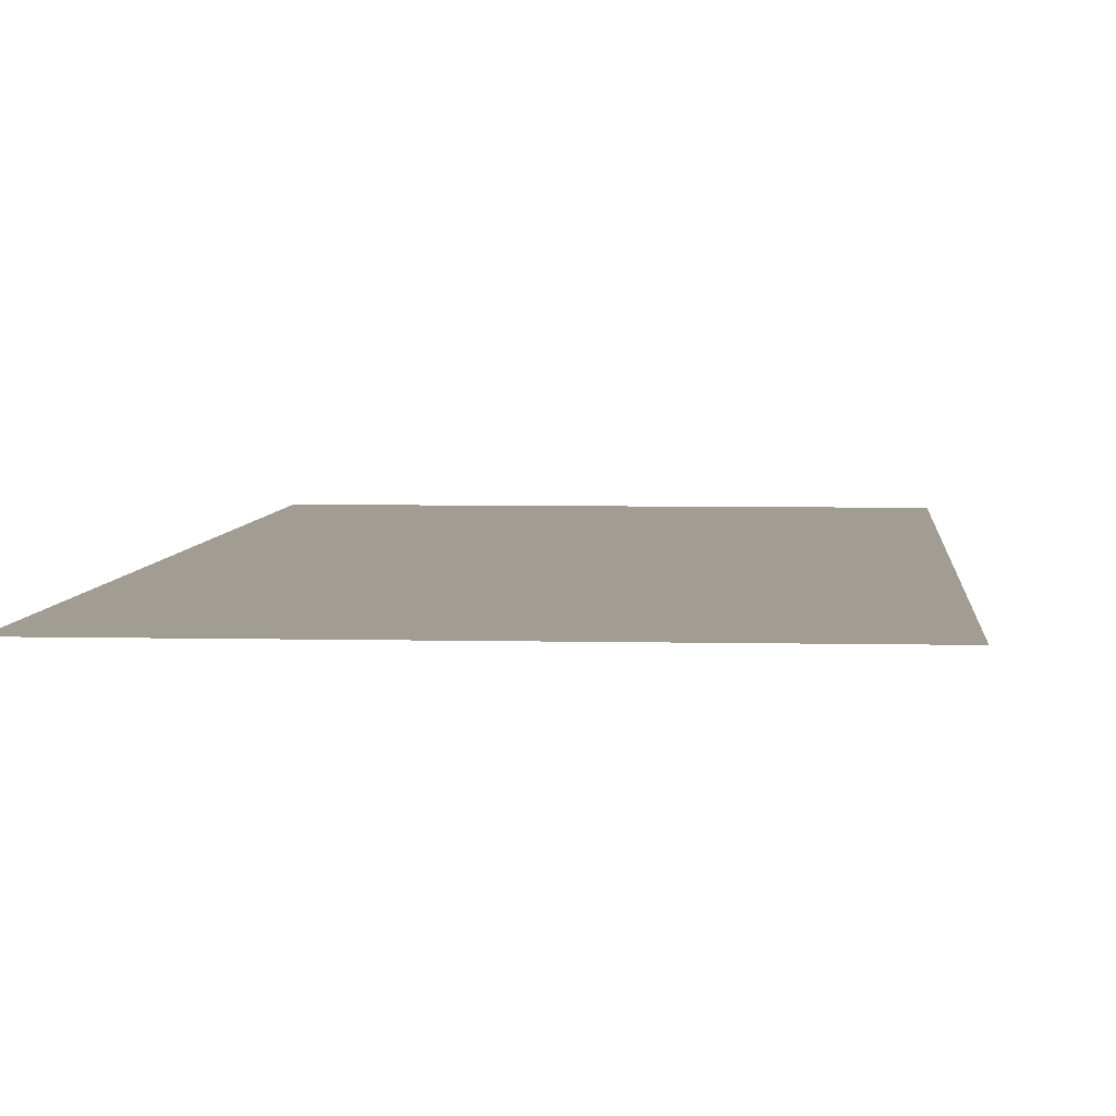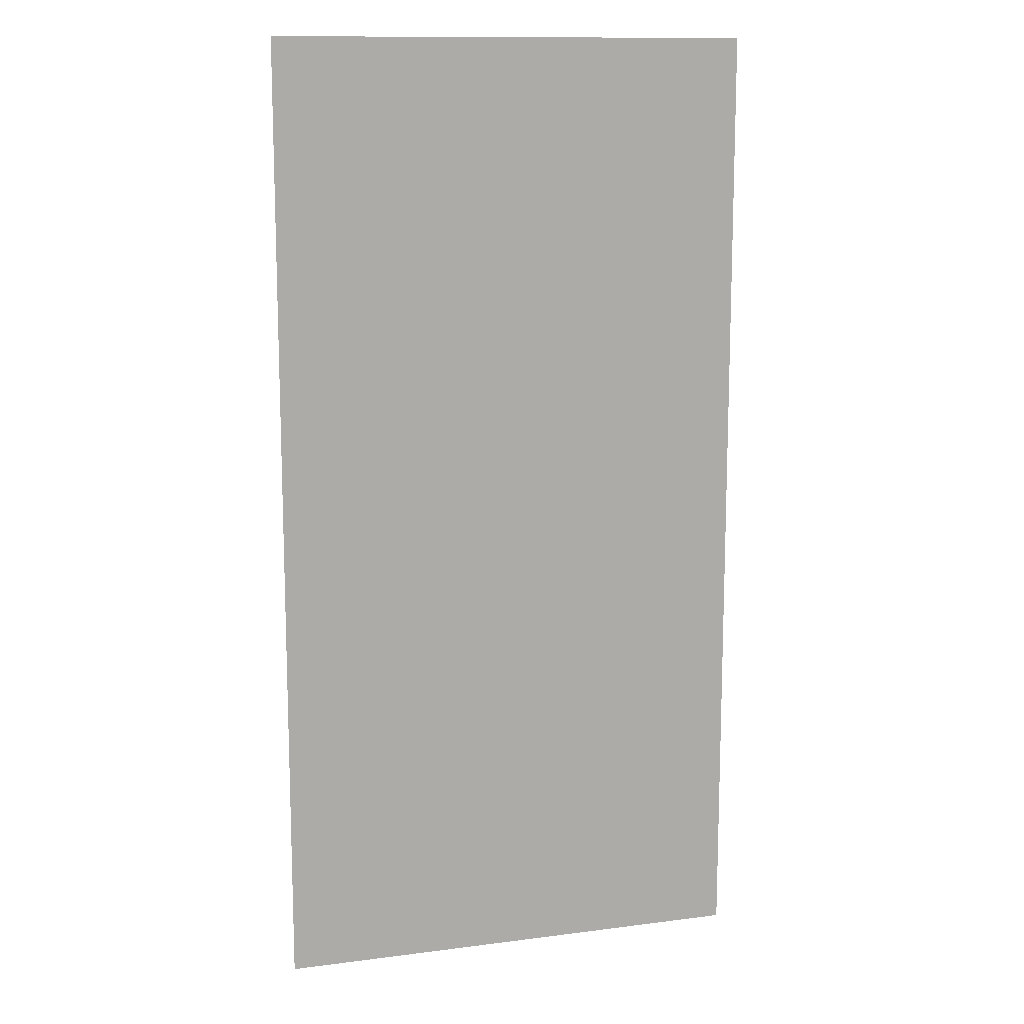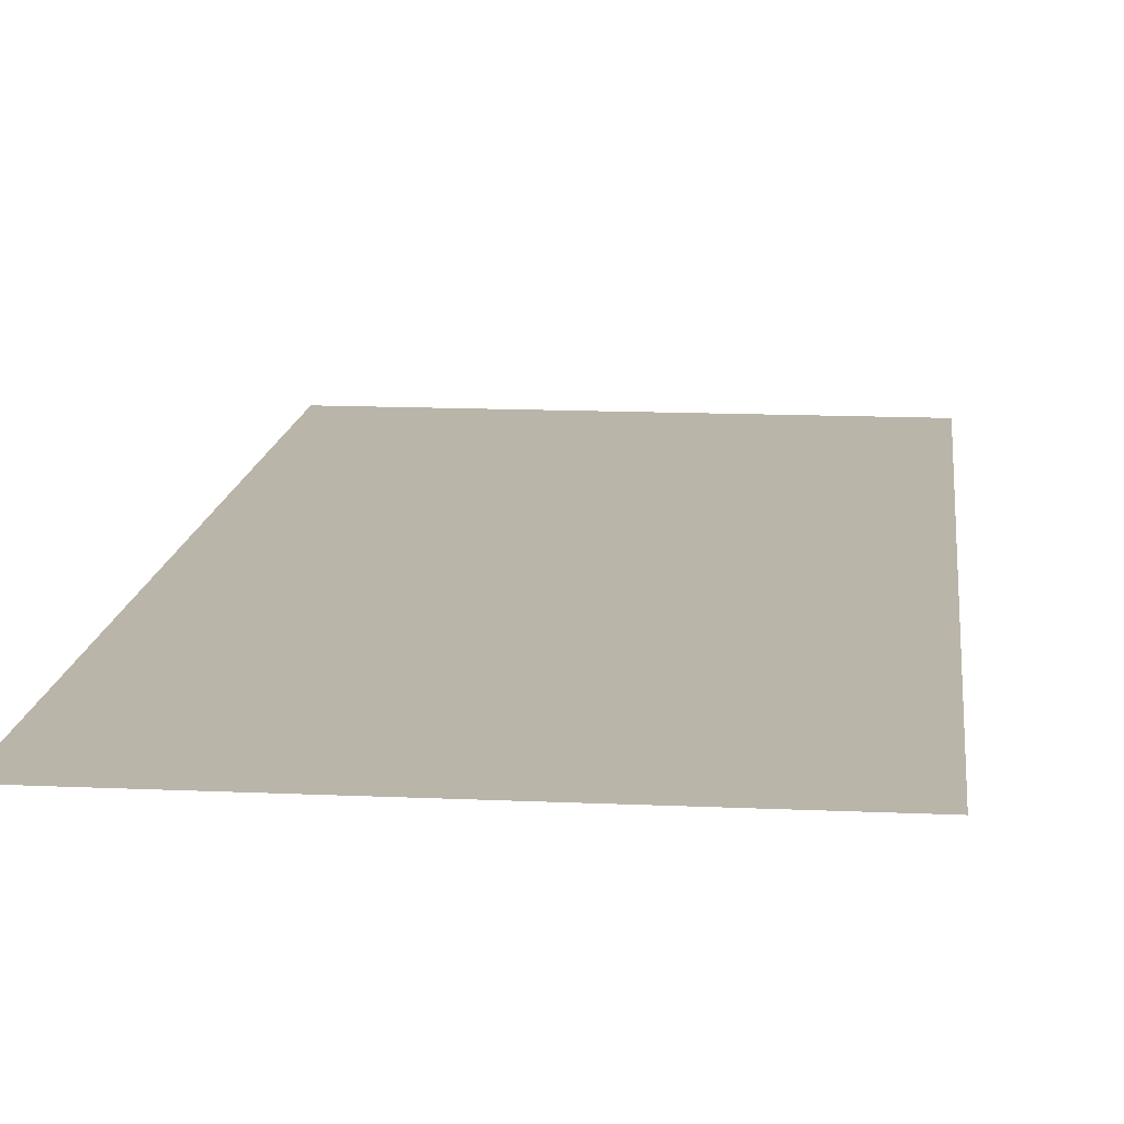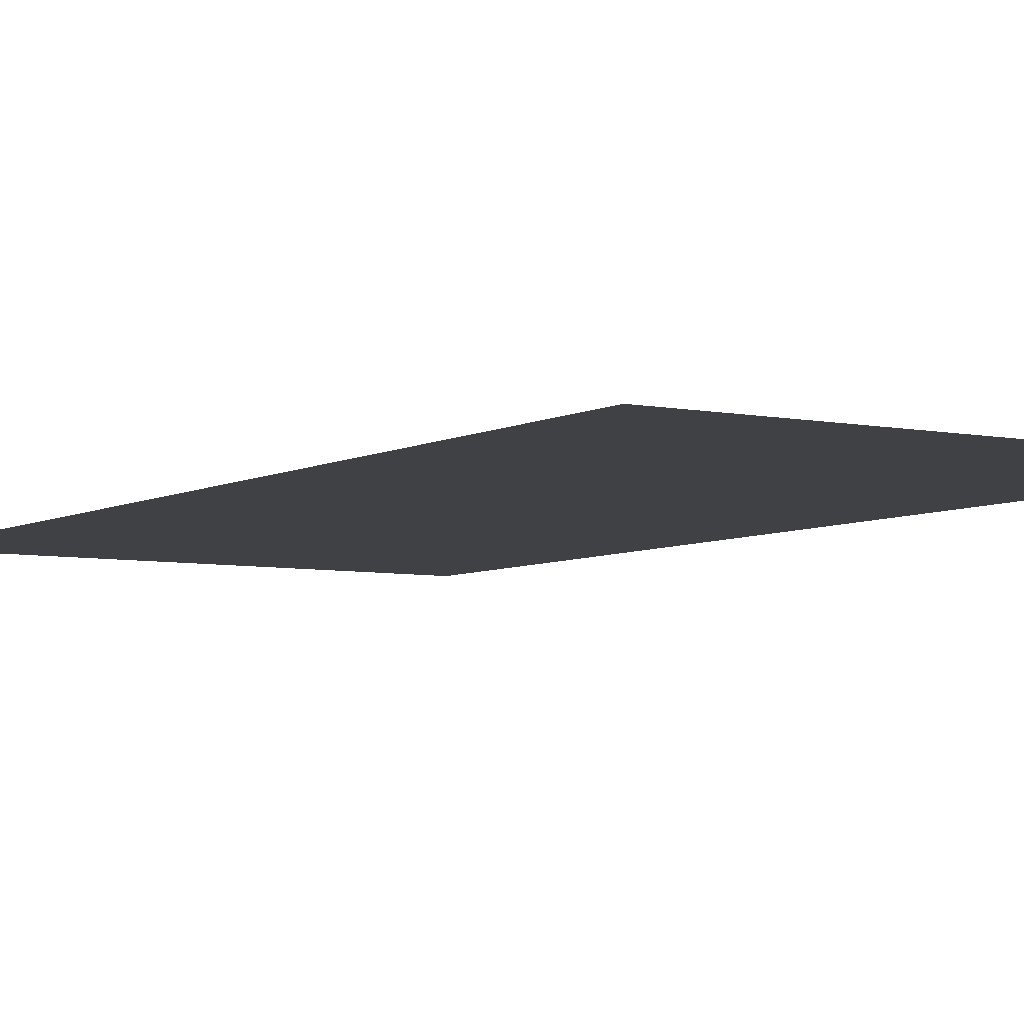
<metadata>
{"format":"obj","ext":"obj","renderer":"f3d","projection":"perspective","resolution":1024,"background":"white","views":[{"elev":4.7,"azim":4.5,"up":"+Z"},{"elev":12.6,"azim":163.3,"up":"+Y"},{"elev":13.6,"azim":5.9,"up":"+Z"},{"elev":-5.8,"azim":147.5,"up":"+Z"}]}
</metadata>
<code>
v -3.2 -0.64 0
v -3.84 -0.64 0
v -3.84 0 0
v -3.2 0 0
v -3.2 -1.28 0
v -3.84 -1.28 0
v -3.84 -0.64 0
v -3.2 -0.64 0
g BM2._mesh_0274
f 1 2 3 4
f 5 6 7 8

</code>
